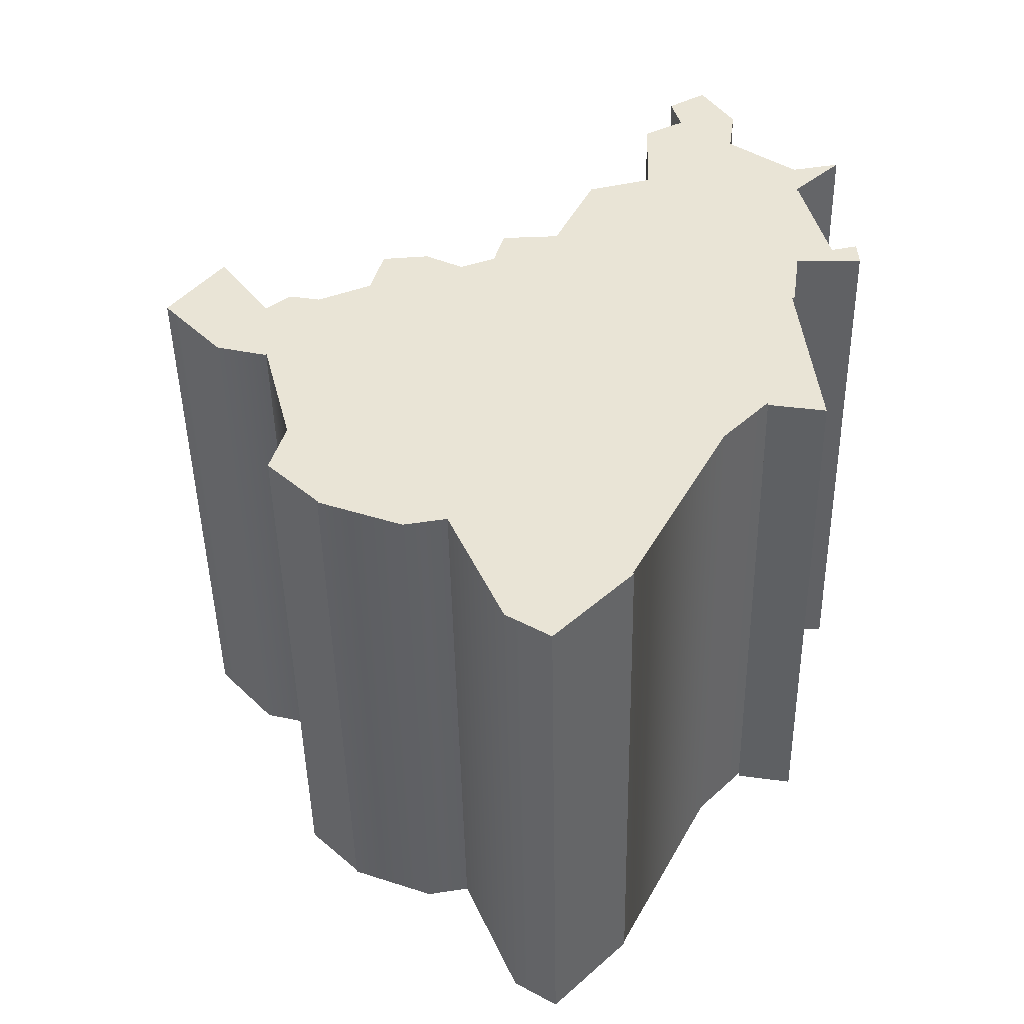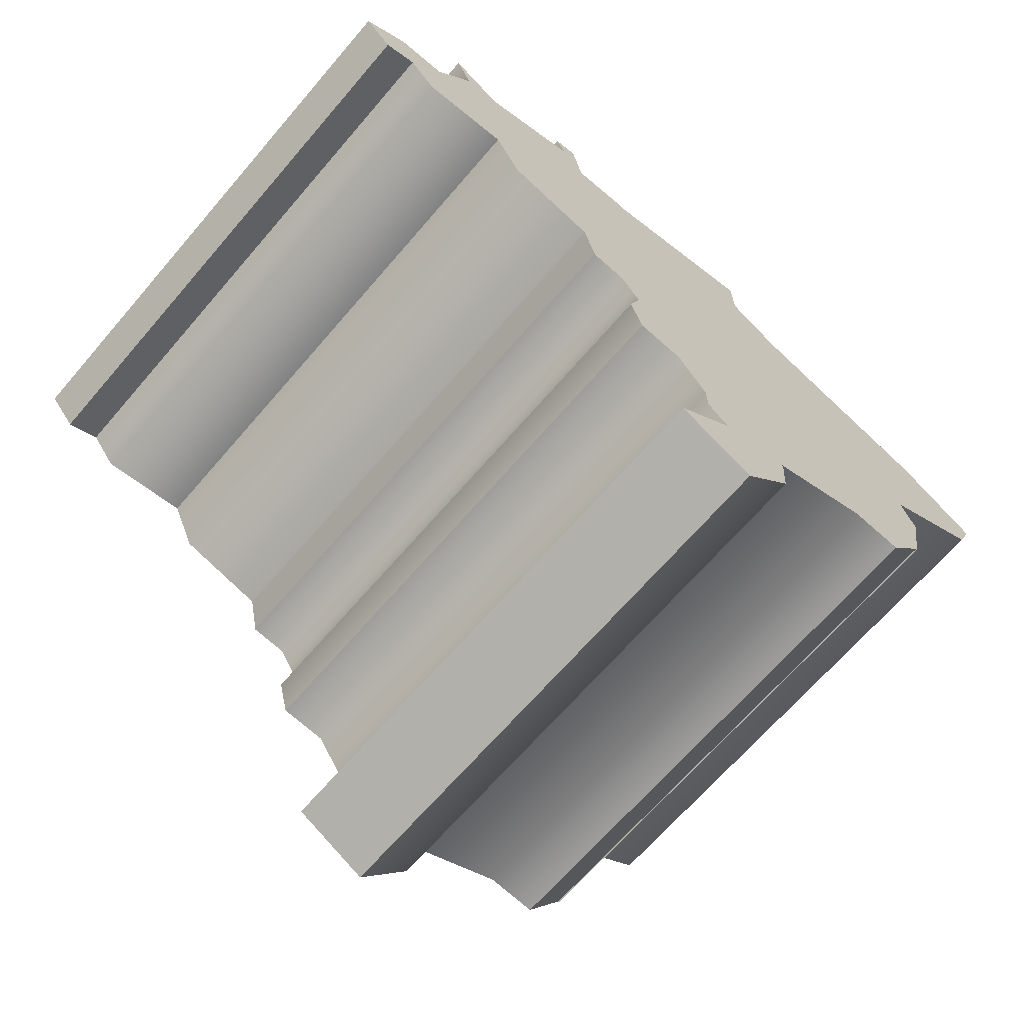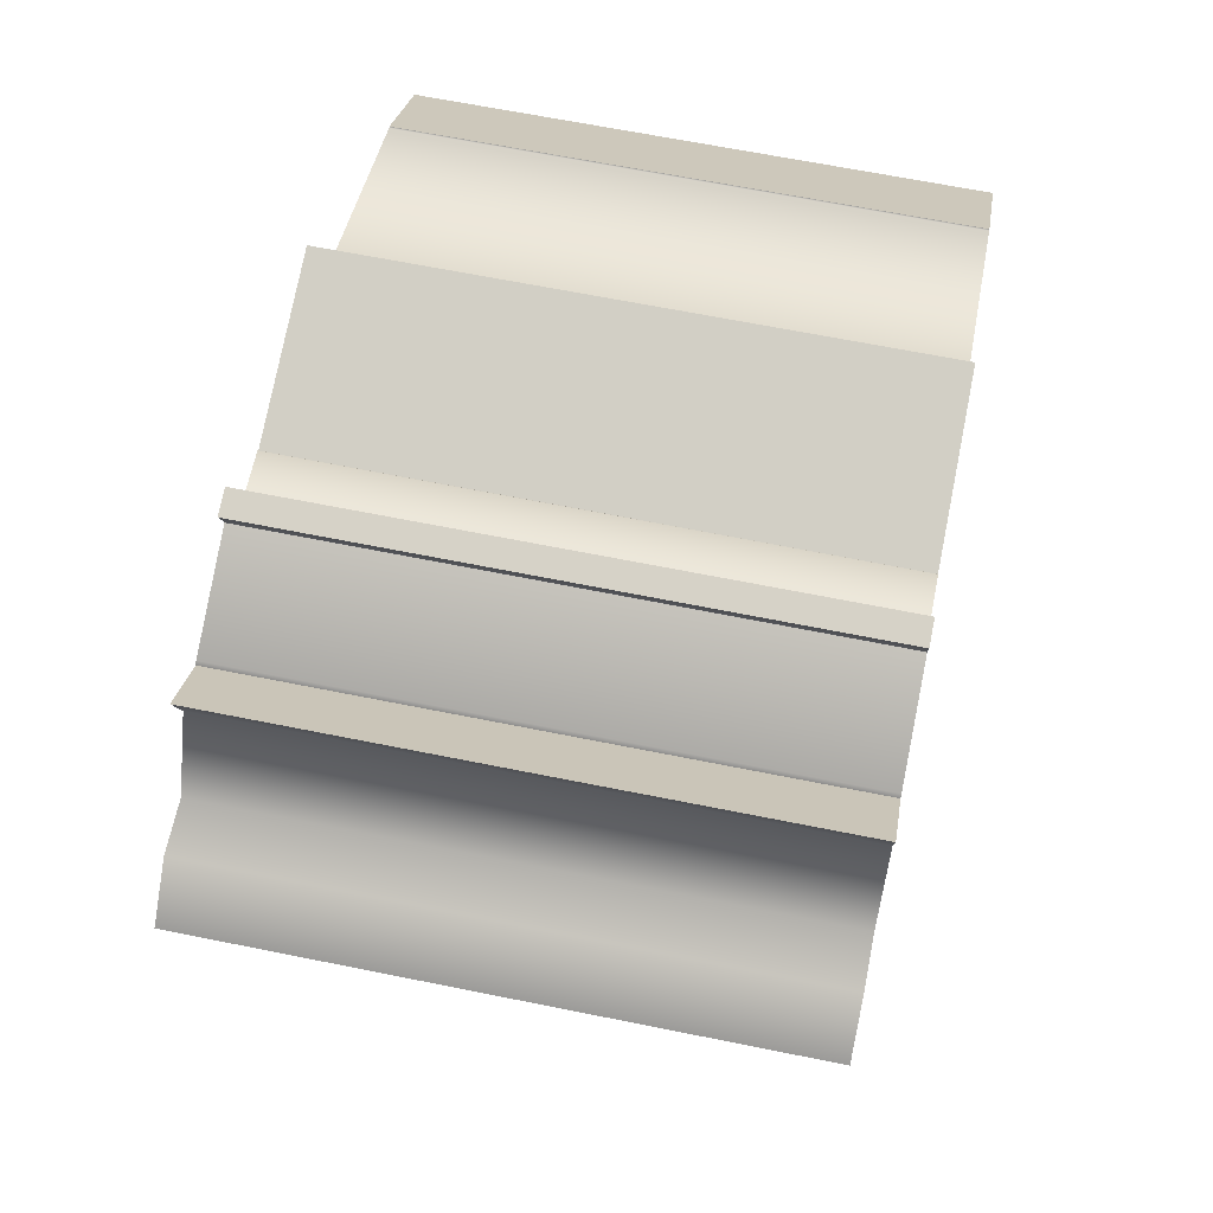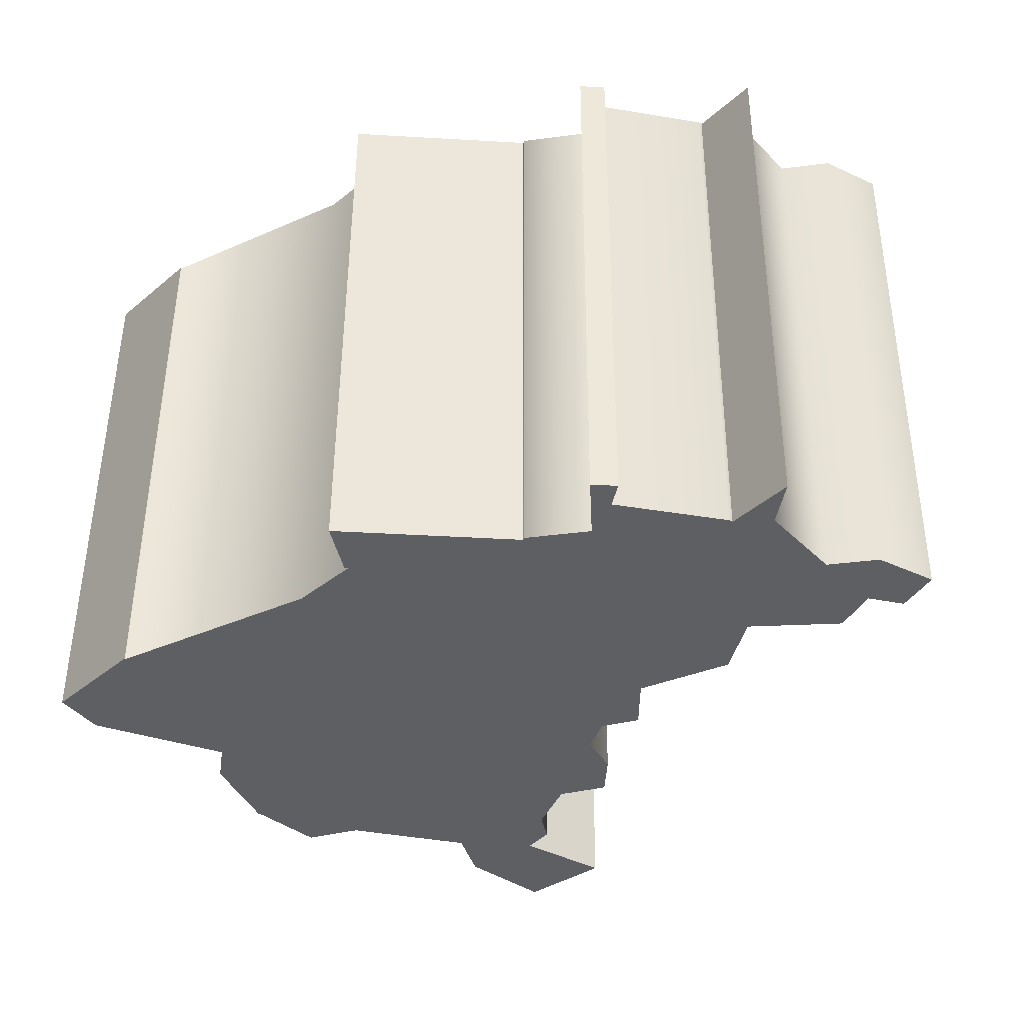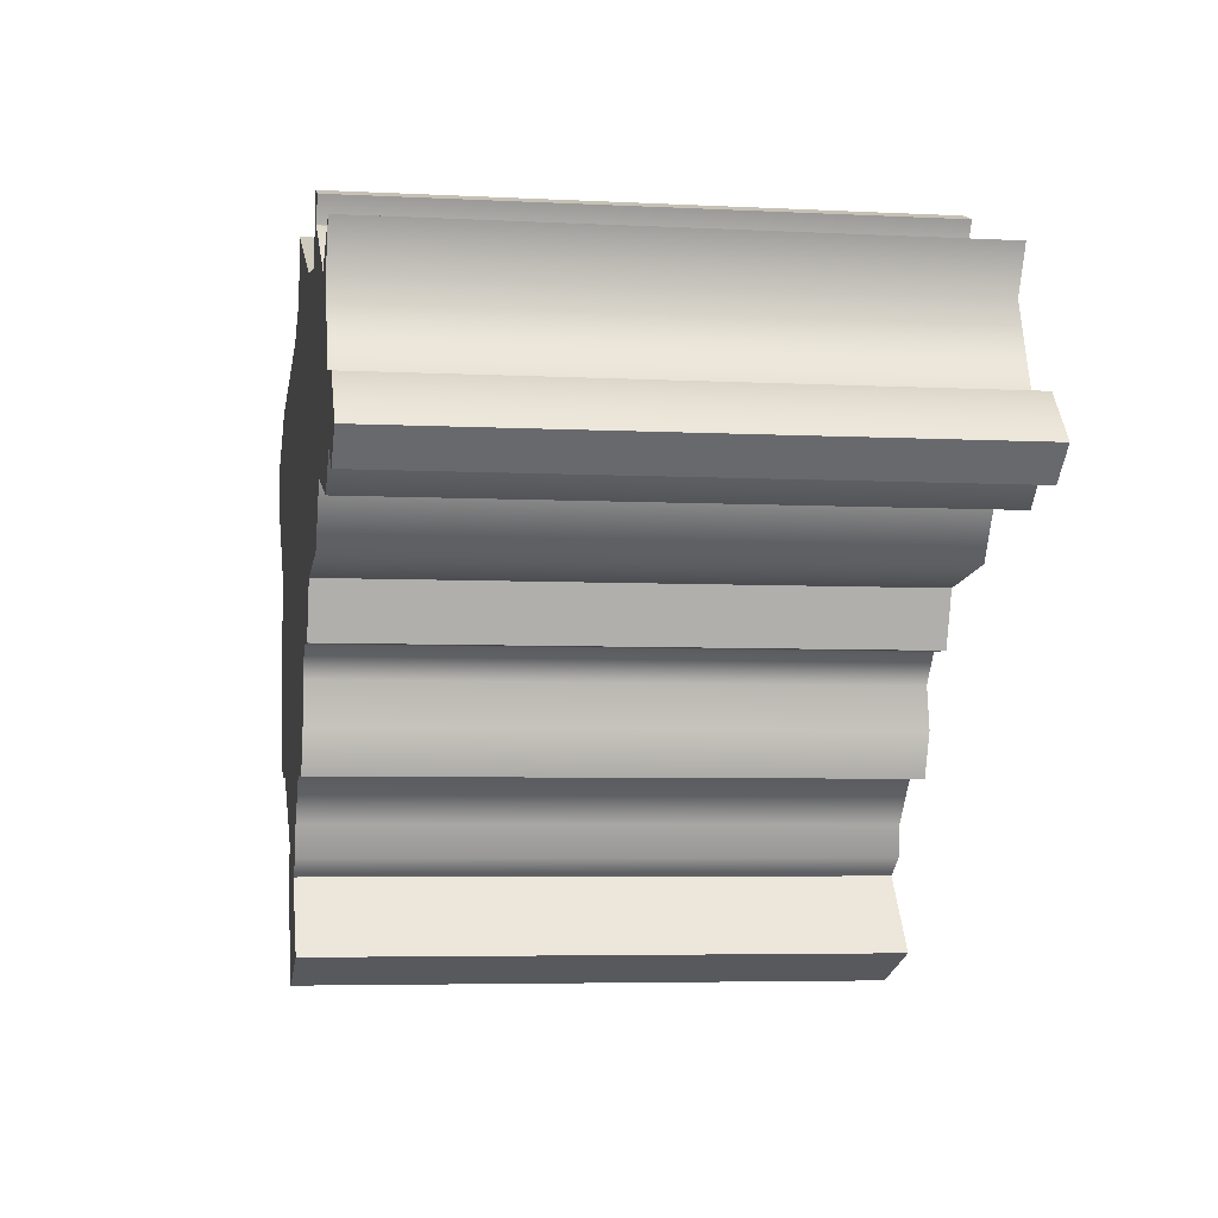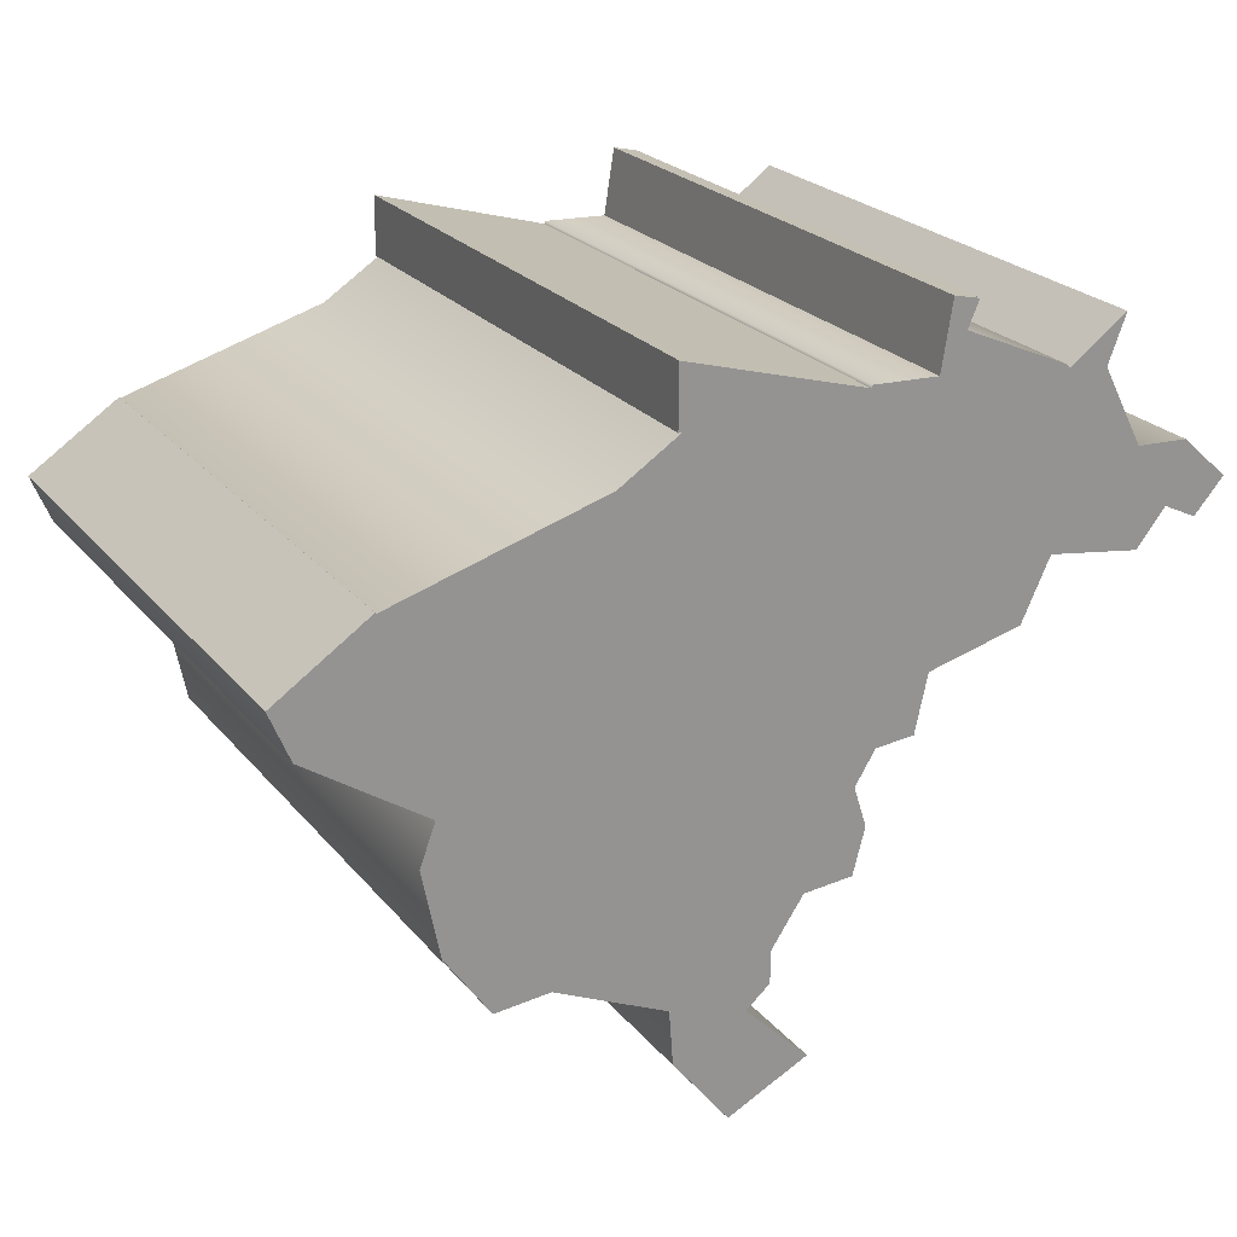
<metadata>
{"format":"obj","ext":"obj","renderer":"f3d","projection":"perspective","resolution":1024,"background":"white","views":[{"elev":43.3,"azim":101.1,"up":"+Z"},{"elev":-68.6,"azim":-40.7,"up":"+Y"},{"elev":60.3,"azim":-78.6,"up":"+Y"},{"elev":-38.7,"azim":-167.4,"up":"+Z"},{"elev":1.7,"azim":-99.5,"up":"+Y"},{"elev":24.5,"azim":151.3,"up":"+Y"}]}
</metadata>
<code>
v -0.0436 0.1621 0.1835
v 0.05701 0.1587 0.1834
v 0.05637 0.1917 0.1841
v 0.2036 0.1044 0.1824
v 0.256 0.07103 0.1818
v 0.2043 0.1049 0.1824
v 0.088 0.1377 0.183
v 0.2451 0.04403 0.1812
v 0.1803 6.785e-05 0.1804
v 0.1797 -0.07233 0.179
v 0.1889 -0.02263 0.18
v 0.179 -0.07205 0.179
v 0.179 -0.07205 0.179
v 0.1247 -0.1042 0.1784
v 0.1554 -0.1068 0.1784
v 0.05957 -0.135 0.1778
v 0.06021 -0.1643 0.1773
v 0.06212 -0.1341 0.1778
v 0.02891 -0.2051 0.1765
v 0.02891 -0.2051 0.1765
v 0.01932 -0.1465 0.1776
v -0.01677 -0.1829 0.1769
v 0.01932 -0.1465 0.1776
v 0.005589 -0.1172 0.1782
v 0.005589 -0.135 0.1778
v -0.01294 -0.09015 0.1787
v -0.04775 -0.06256 0.1792
v -0.04072 -0.08814 0.1787
v -0.04072 -0.03958 0.1796
v -0.05222 -0.02148 0.18
v -0.07426 -0.01976 0.18
v -0.07458 -0.01976 0.18
v -0.05222 -0.02148 0.18
v -0.08161 0.01213 0.1806
v -0.07426 -0.01976 0.18
v -0.08161 0.01213 0.1806
v -0.1512 0.05897 0.1815
v -0.1349 0.02506 0.1809
v -0.2202 0.07075 0.1817
v -0.2036 0.05063 0.1814
v -0.256 0.08023 0.1819
v -0.2391 0.06155 0.1816
v -0.256 0.08023 0.1819
v -0.2007 0.1058 0.1824
v -0.2298 0.1041 0.1824
v -0.1781 0.1498 0.1833
v -0.156 0.1532 0.1833
v -0.1883 0.1759 0.1838
v -0.09598 0.1811 0.1839
v -0.1544 0.1549 0.1834
v -0.09598 0.1816 0.1839
v -0.08768 0.1989 0.1842
v -0.102 0.1954 0.1841
v -0.08129 0.1615 0.1835
v -0.0436 0.1621 0.1835
v -0.04456 0.1635 0.1835
v -0.08129 0.1615 0.1835
v 0.05478 0.1587 0.1834
v 0.1803 6.785e-05 0.1804
v -0.2007 0.1058 0.1824
v -0.2007 0.1058 0.1824
v -0.156 0.1532 0.1833
v -0.05222 -0.02148 0.18
v -0.08129 0.1615 0.1835
v 0.05637 0.1979 -0.1391
v 0.05701 0.1648 -0.1398
v -0.0436 0.1683 -0.1397
v 0.2043 0.1111 -0.1408
v 0.256 0.07722 -0.1414
v 0.2036 0.1105 -0.1408
v 0.088 0.1439 -0.1402
v 0.2451 0.05021 -0.142
v 0.1889 -0.01644 -0.1432
v 0.1797 -0.06615 -0.1442
v 0.1803 0.006253 -0.1428
v 0.179 -0.06586 -0.1442
v 0.1554 -0.1006 -0.1448
v 0.1247 -0.09804 -0.1448
v 0.06212 -0.1279 -0.1454
v 0.06021 -0.1581 -0.1459
v 0.05957 -0.1288 -0.1454
v 0.02891 -0.1989 -0.1467
v -0.01677 -0.1768 -0.1463
v 0.01932 -0.1403 -0.1456
v 0.005589 -0.1288 -0.1454
v 0.005589 -0.111 -0.145
v 0.01932 -0.1403 -0.1456
v -0.04072 -0.08195 -0.1445
v -0.04775 -0.05638 -0.144
v -0.01294 -0.08396 -0.1445
v -0.04072 -0.0334 -0.1436
v -0.07458 -0.01357 -0.1432
v -0.07426 -0.01357 -0.1432
v -0.05222 -0.0153 -0.1432
v -0.08161 0.01832 -0.1426
v -0.1349 0.03125 -0.1423
v -0.1512 0.06515 -0.1417
v -0.2036 0.05682 -0.1418
v -0.2202 0.07693 -0.1414
v -0.1512 0.06515 -0.1417
v -0.2391 0.06774 -0.1416
v -0.256 0.08641 -0.1413
v -0.2298 0.1103 -0.1408
v -0.2007 0.112 -0.1408
v -0.1883 0.1821 -0.1394
v -0.156 0.1594 -0.1399
v -0.1781 0.1559 -0.1399
v -0.1544 0.1611 -0.1398
v -0.09598 0.1873 -0.1393
v -0.102 0.2016 -0.1391
v -0.08768 0.2051 -0.139
v -0.09598 0.1878 -0.1393
v -0.04456 0.1697 -0.1397
v -0.0436 0.1683 -0.1397
v -0.08129 0.1677 -0.1397
v -0.08129 0.1677 -0.1397
v 0.05478 0.1648 -0.1398
v 0.05957 -0.1288 -0.1454
v -0.2007 0.112 -0.1408
v -0.1781 0.1559 -0.1399
v -0.156 0.1594 -0.1399
v -0.08768 0.2051 -0.139
v -0.08129 0.1677 -0.1397
v -0.09598 0.1873 -0.1393
v 0.05957 -0.1288 -0.1454
v -0.156 0.1594 -0.1399
v -0.08129 0.1677 -0.1397
v 0.05637 0.1917 0.1841
v 0.05701 0.1648 -0.1398
v 0.05637 0.1979 -0.1391
v 0.05701 0.1587 0.1834
v 0.05701 0.1587 0.1834
v 0.05478 0.1648 -0.1398
v 0.05701 0.1648 -0.1398
v 0.05478 0.1587 0.1834
v 0.05478 0.1587 0.1834
v 0.088 0.1439 -0.1402
v 0.05478 0.1648 -0.1398
v 0.088 0.1377 0.183
v 0.2036 0.1105 -0.1408
v 0.2036 0.1044 0.1824
v 0.2043 0.1111 -0.1408
v 0.2043 0.1049 0.1824
v 0.2043 0.1049 0.1824
v 0.256 0.07722 -0.1414
v 0.2043 0.1111 -0.1408
v 0.256 0.07103 0.1818
v 0.256 0.07103 0.1818
v 0.2451 0.05021 -0.142
v 0.256 0.07722 -0.1414
v 0.2451 0.04403 0.1812
v 0.1803 0.006253 -0.1428
v 0.1803 6.785e-05 0.1804
v 0.1803 6.785e-05 0.1804
v 0.1889 -0.01644 -0.1432
v 0.1803 0.006253 -0.1428
v 0.1889 -0.02263 0.18
v 0.1797 -0.06615 -0.1442
v 0.1797 -0.07233 0.179
v 0.1797 -0.07233 0.179
v 0.179 -0.06586 -0.1442
v 0.1797 -0.06615 -0.1442
v 0.179 -0.07205 0.179
v 0.179 -0.07205 0.179
v 0.1554 -0.1006 -0.1448
v 0.179 -0.06586 -0.1442
v 0.179 -0.07205 0.179
v 0.1554 -0.1068 0.1784
v 0.1554 -0.1006 -0.1448
v 0.1554 -0.1068 0.1784
v 0.1247 -0.09804 -0.1448
v 0.1554 -0.1006 -0.1448
v 0.1247 -0.1042 0.1784
v 0.05957 -0.1288 -0.1454
v 0.05957 -0.135 0.1778
v 0.05957 -0.135 0.1778
v 0.06212 -0.1279 -0.1454
v 0.05957 -0.1288 -0.1454
v 0.06212 -0.1341 0.1778
v 0.06212 -0.1341 0.1778
v 0.06021 -0.1581 -0.1459
v 0.06212 -0.1279 -0.1454
v 0.06021 -0.1643 0.1773
v 0.02891 -0.1989 -0.1467
v 0.02891 -0.2051 0.1765
v 0.02891 -0.2051 0.1765
v -0.01677 -0.1768 -0.1463
v 0.02891 -0.1989 -0.1467
v -0.01677 -0.1829 0.1769
v -0.01677 -0.1829 0.1769
v 0.01932 -0.1403 -0.1456
v -0.01677 -0.1768 -0.1463
v 0.01932 -0.1465 0.1776
v 0.01932 -0.1465 0.1776
v 0.005589 -0.1288 -0.1454
v 0.01932 -0.1403 -0.1456
v 0.005589 -0.135 0.1778
v 0.005589 -0.111 -0.145
v 0.005589 -0.1172 0.1782
v -0.01294 -0.08396 -0.1445
v -0.01294 -0.09015 0.1787
v -0.04072 -0.08195 -0.1445
v -0.04072 -0.08814 0.1787
v -0.04072 -0.08814 0.1787
v -0.04775 -0.05638 -0.144
v -0.04072 -0.08195 -0.1445
v -0.04775 -0.06256 0.1792
v -0.04072 -0.0334 -0.1436
v -0.04072 -0.03958 0.1796
v -0.05222 -0.0153 -0.1432
v -0.05222 -0.02148 0.18
v -0.07458 -0.01357 -0.1432
v -0.07458 -0.01976 0.18
v -0.07458 -0.01976 0.18
v -0.07426 -0.01357 -0.1432
v -0.07458 -0.01357 -0.1432
v -0.07426 -0.01976 0.18
v -0.07426 -0.01976 0.18
v -0.08161 0.01832 -0.1426
v -0.07426 -0.01357 -0.1432
v -0.08161 0.01213 0.1806
v -0.08161 0.01213 0.1806
v -0.1349 0.03125 -0.1423
v -0.08161 0.01832 -0.1426
v -0.1349 0.02506 0.1809
v -0.1512 0.06515 -0.1417
v -0.1349 0.02506 0.1809
v -0.1512 0.05897 0.1815
v -0.1512 0.06515 -0.1417
v -0.1512 0.05897 0.1815
v -0.2036 0.05682 -0.1418
v -0.1512 0.06515 -0.1417
v -0.2036 0.05063 0.1814
v -0.2202 0.07693 -0.1414
v -0.2202 0.07075 0.1817
v -0.2202 0.07075 0.1817
v -0.2391 0.06774 -0.1416
v -0.2202 0.07693 -0.1414
v -0.2391 0.06155 0.1816
v -0.2391 0.06155 0.1816
v -0.256 0.08641 -0.1413
v -0.2391 0.06774 -0.1416
v -0.256 0.08023 0.1819
v -0.256 0.08023 0.1819
v -0.2298 0.1103 -0.1408
v -0.256 0.08641 -0.1413
v -0.2298 0.1041 0.1824
v -0.2007 0.112 -0.1408
v -0.2007 0.1058 0.1824
v -0.2007 0.1058 0.1824
v -0.1781 0.1559 -0.1399
v -0.2007 0.112 -0.1408
v -0.2007 0.1058 0.1824
v -0.1781 0.1498 0.1833
v -0.1781 0.1559 -0.1399
v -0.1883 0.1821 -0.1394
v -0.1883 0.1759 0.1838
v -0.1883 0.1759 0.1838
v -0.156 0.1594 -0.1399
v -0.1883 0.1821 -0.1394
v -0.156 0.1532 0.1833
v -0.156 0.1532 0.1833
v -0.1544 0.1611 -0.1398
v -0.156 0.1594 -0.1399
v -0.1544 0.1549 0.1834
v -0.09598 0.1873 -0.1393
v -0.09598 0.1811 0.1839
v -0.09598 0.1811 0.1839
v -0.09598 0.1878 -0.1393
v -0.09598 0.1873 -0.1393
v -0.09598 0.1816 0.1839
v -0.102 0.2016 -0.1391
v -0.102 0.1954 0.1841
v -0.102 0.1954 0.1841
v -0.08768 0.2051 -0.139
v -0.102 0.2016 -0.1391
v -0.08768 0.1989 0.1842
v -0.08768 0.1989 0.1842
v -0.08129 0.1677 -0.1397
v -0.08768 0.2051 -0.139
v -0.08129 0.1615 0.1835
v -0.08129 0.1615 0.1835
v -0.04456 0.1697 -0.1397
v -0.08129 0.1677 -0.1397
v -0.04456 0.1635 0.1835
v -0.0436 0.1683 -0.1397
v -0.0436 0.1621 0.1835
v -0.0436 0.1621 0.1835
v 0.05637 0.1979 -0.1391
v -0.0436 0.1683 -0.1397
v -0.0436 0.1621 0.1835
v 0.05637 0.1917 0.1841
v 0.05637 0.1979 -0.1391
g node_id3
f 1 2 3
f 4 5 6
f 7 5 4
f 7 8 5
f 9 10 11
f 9 12 10
f 13 14 15
f 16 17 18
f 16 19 17
f 20 21 22
f 23 24 25
f 26 27 28
f 26 29 27
f 30 31 32
f 33 34 35
f 36 37 38
f 37 39 40
f 39 41 42
f 43 44 45
f 46 47 48
f 47 49 50
f 51 52 53
f 49 52 51
f 54 55 56
f 57 2 1
f 7 9 8
f 58 9 7
f 59 14 13
f 16 23 19
f 16 24 23
f 24 29 26
f 37 41 39
f 37 60 41
f 36 60 37
f 61 47 46
f 49 54 52
f 57 58 2
f 57 9 58
f 59 16 14
f 16 29 24
f 36 62 60
f 63 62 36
f 47 54 49
f 64 16 59
f 16 63 29
f 63 64 62
f 63 16 64
f 65 66 67
f 68 69 70
f 70 69 71
f 69 72 71
f 73 74 75
f 74 76 75
f 77 78 76
f 79 80 81
f 80 82 81
f 83 84 82
f 85 86 87
f 88 89 90
f 89 91 90
f 92 93 94
f 93 95 94
f 96 97 95
f 98 99 100
f 101 102 99
f 103 104 102
f 105 106 107
f 108 109 106
f 110 111 112
f 112 111 109
f 113 114 115
f 67 66 116
f 72 75 71
f 71 75 117
f 76 78 75
f 82 84 81
f 87 86 118
f 90 91 86
f 99 102 100
f 102 104 100
f 97 119 95
f 120 121 119
f 122 123 124
f 66 117 116
f 117 75 116
f 78 125 75
f 86 91 118
f 119 121 95
f 95 121 94
f 124 123 126
f 75 125 116
f 91 94 118
f 121 127 94
f 127 118 94
f 128 129 130
f 128 131 129
f 132 133 134
f 132 135 133
f 136 137 138
f 136 139 137
f 139 140 137
f 139 141 140
f 141 142 140
f 141 143 142
f 144 145 146
f 144 147 145
f 148 149 150
f 148 151 149
f 151 152 149
f 151 153 152
f 154 155 156
f 154 157 155
f 157 158 155
f 157 159 158
f 160 161 162
f 160 163 161
f 164 165 166
f 167 168 169
f 170 171 172
f 170 173 171
f 173 174 171
f 173 175 174
f 176 177 178
f 176 179 177
f 180 181 182
f 180 183 181
f 183 184 181
f 183 185 184
f 186 187 188
f 186 189 187
f 190 191 192
f 190 193 191
f 194 195 196
f 194 197 195
f 197 198 195
f 197 199 198
f 199 200 198
f 199 201 200
f 201 202 200
f 201 203 202
f 204 205 206
f 204 207 205
f 207 208 205
f 207 209 208
f 209 210 208
f 209 211 210
f 211 212 210
f 211 213 212
f 214 215 216
f 214 217 215
f 218 219 220
f 218 221 219
f 222 223 224
f 222 225 223
f 225 226 223
f 227 228 229
f 230 231 232
f 230 233 231
f 233 234 231
f 233 235 234
f 236 237 238
f 236 239 237
f 240 241 242
f 240 243 241
f 244 245 246
f 244 247 245
f 247 248 245
f 247 249 248
f 250 251 252
f 253 254 255
f 254 256 255
f 254 257 256
f 258 259 260
f 258 261 259
f 262 263 264
f 262 265 263
f 265 266 263
f 265 267 266
f 268 269 270
f 268 271 269
f 271 272 269
f 271 273 272
f 274 275 276
f 274 277 275
f 278 279 280
f 278 281 279
f 282 283 284
f 282 285 283
f 285 286 283
f 285 287 286
f 288 289 290
f 291 292 293

</code>
